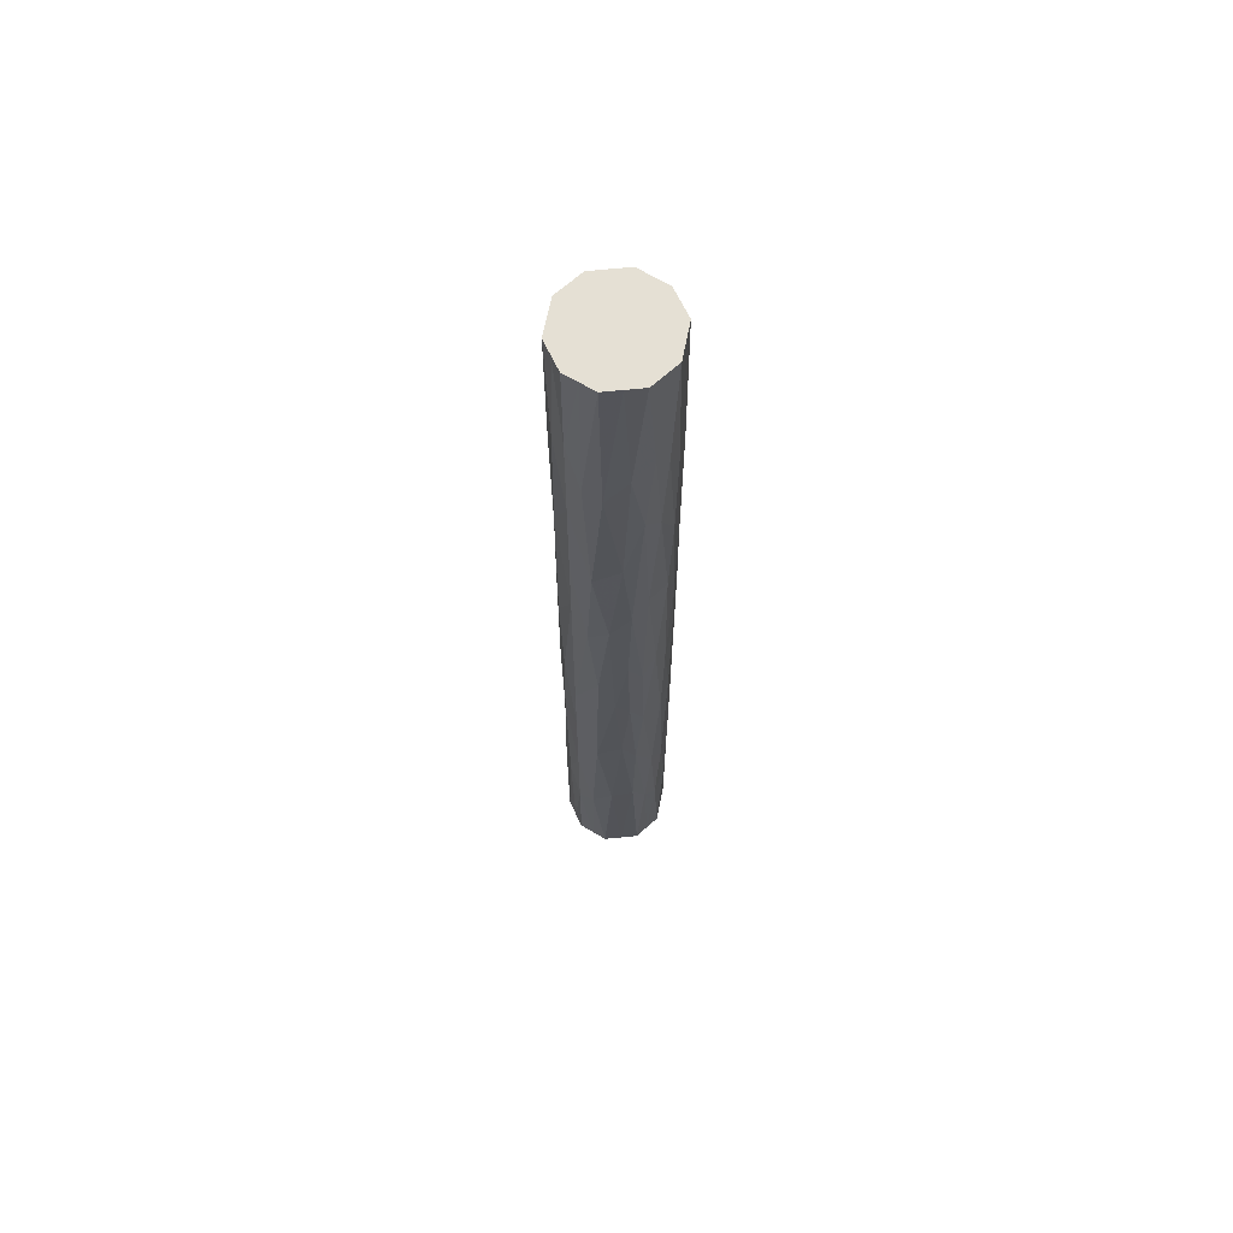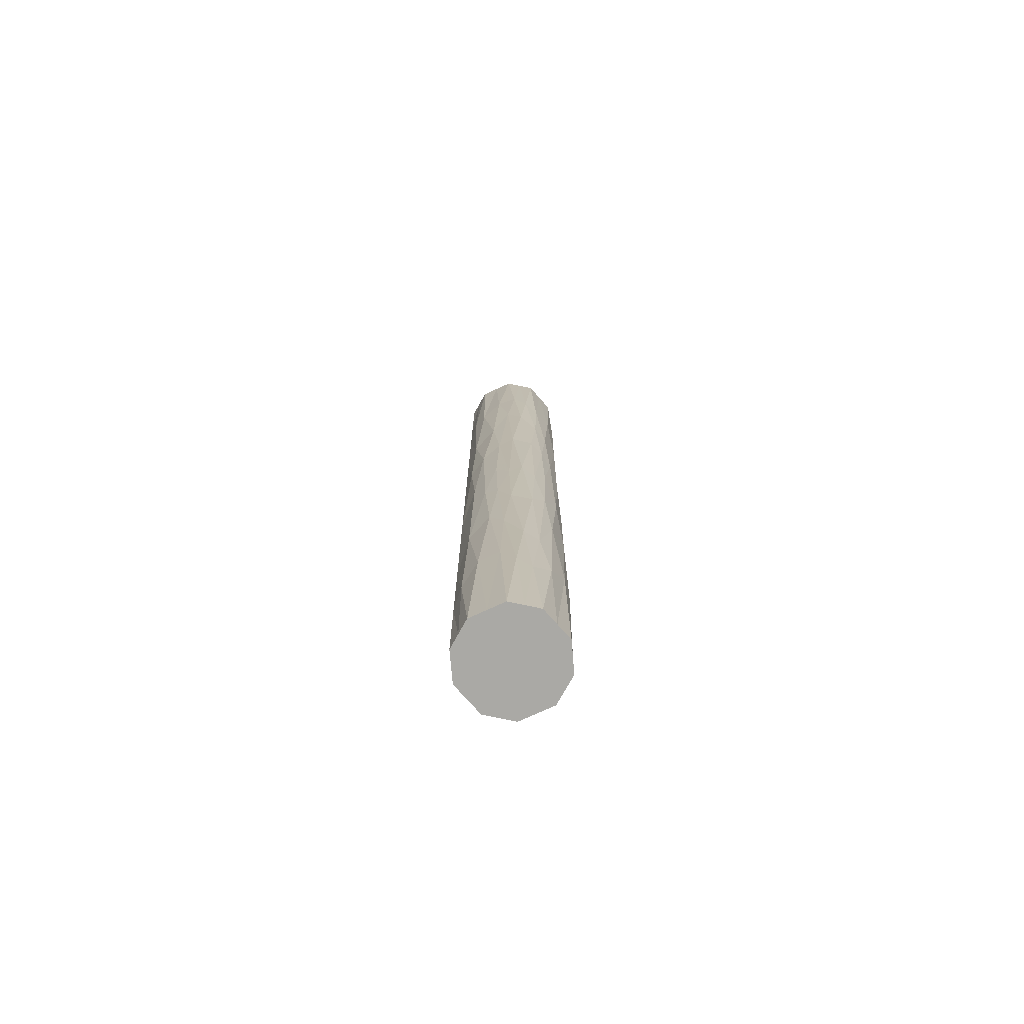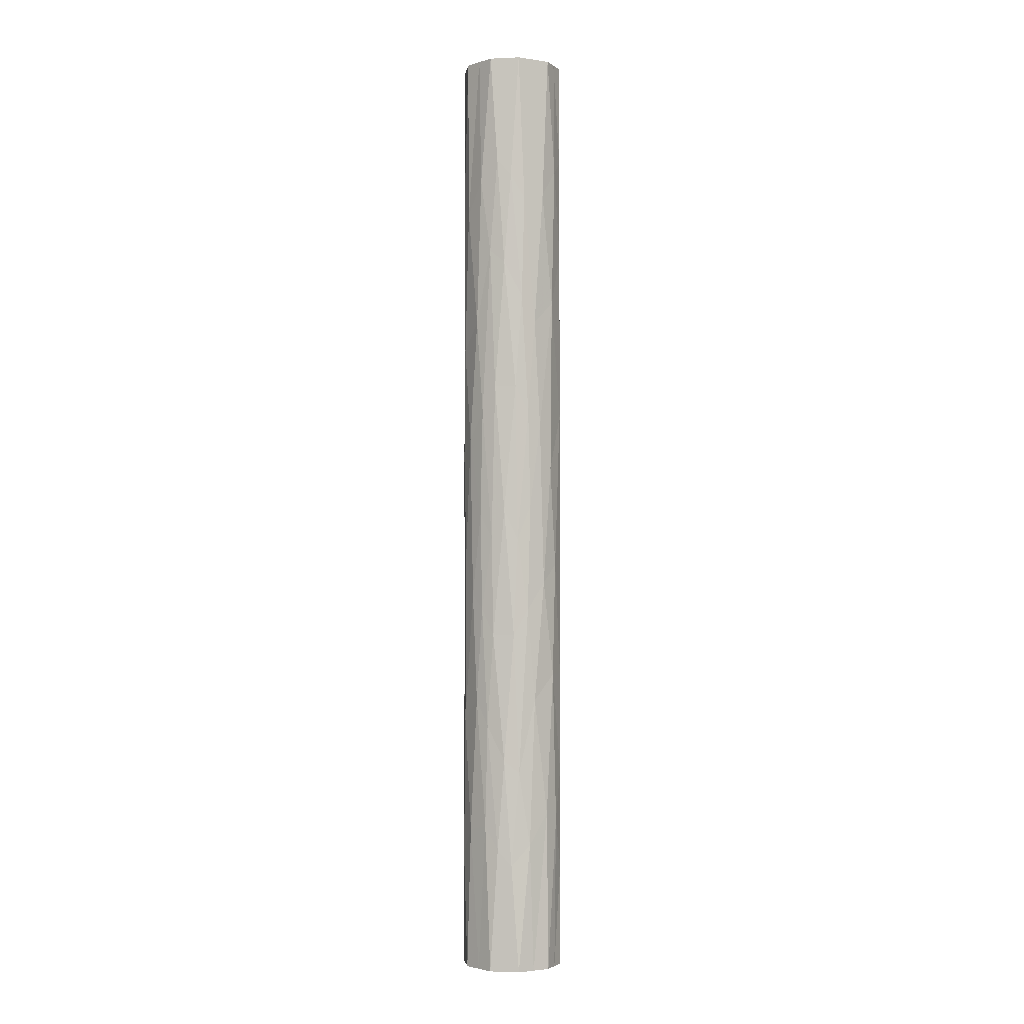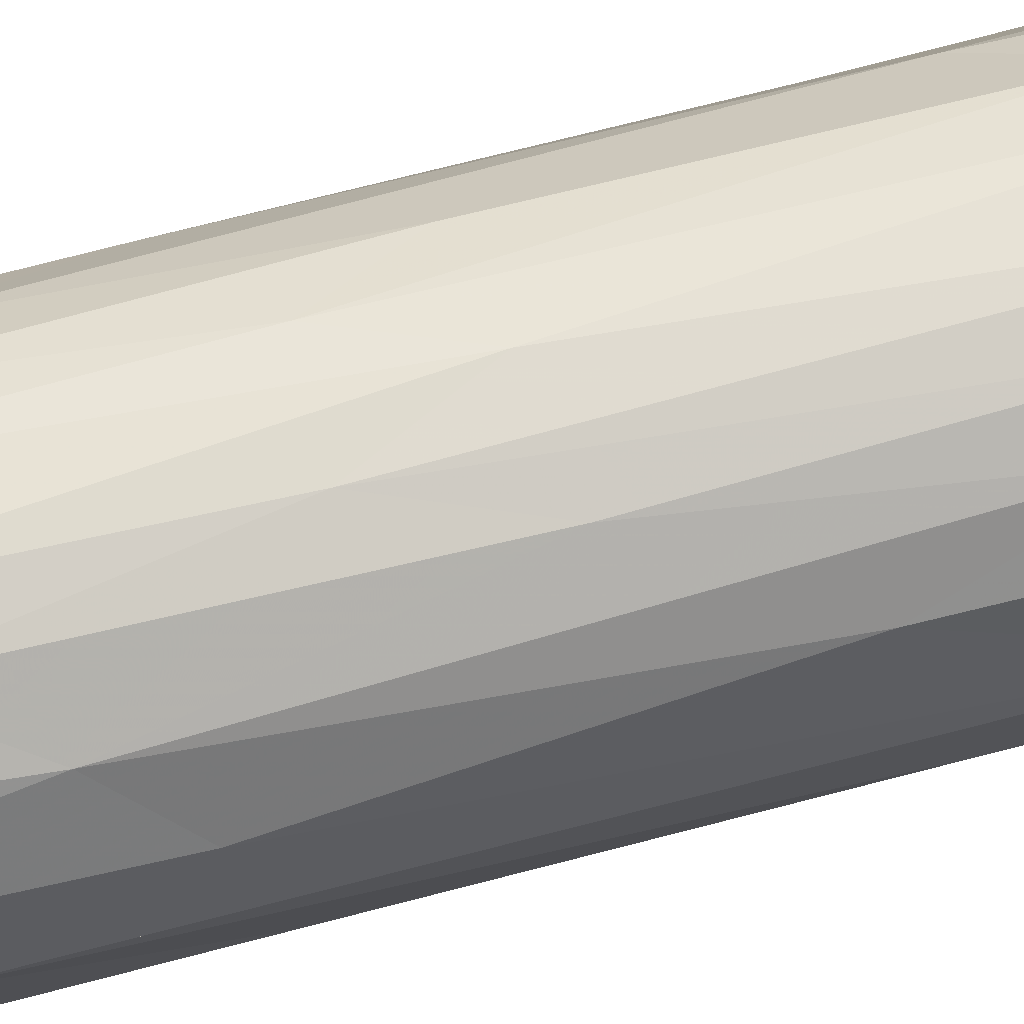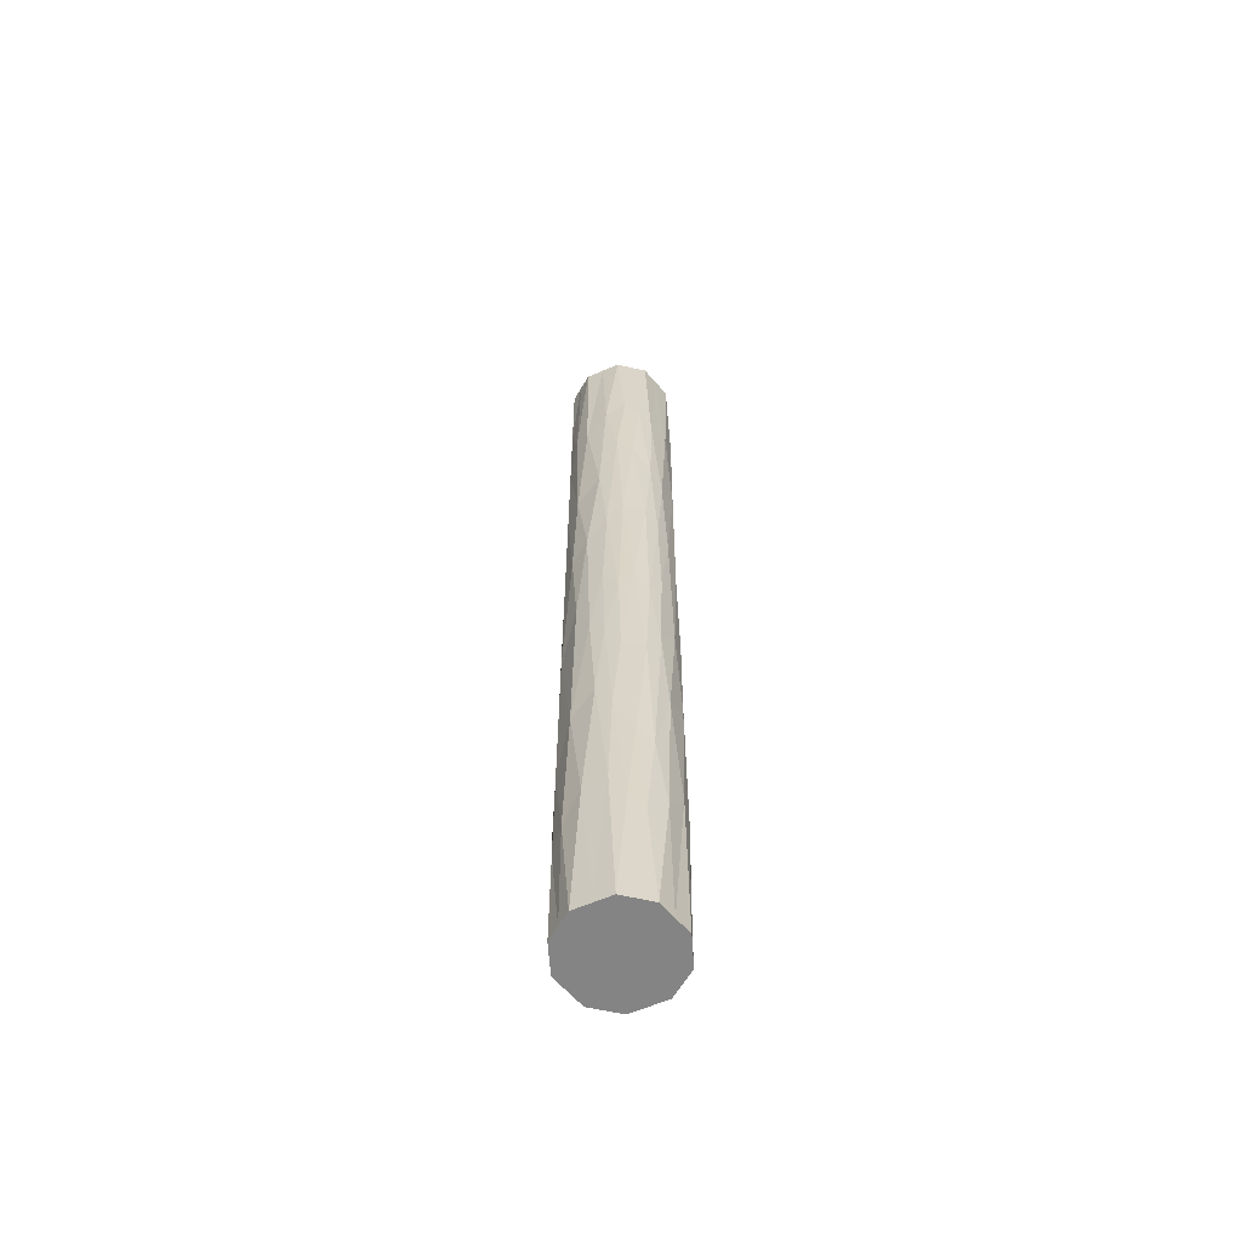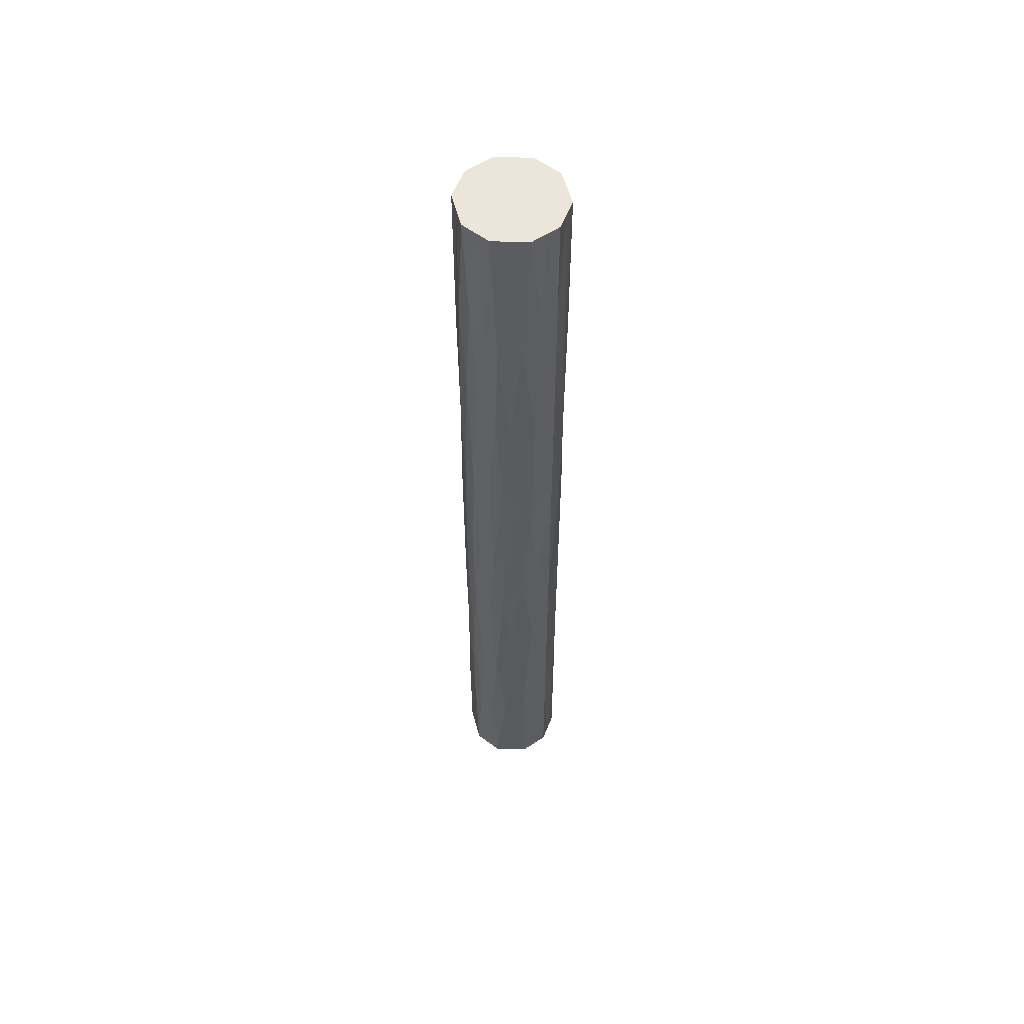
<metadata>
{"format":"obj","ext":"obj","renderer":"f3d","projection":"perspective","resolution":1024,"background":"white","views":[{"elev":65.7,"azim":137.7,"up":"+Z"},{"elev":-75.3,"azim":-12.0,"up":"+Z"},{"elev":-2.3,"azim":9.0,"up":"+Z"},{"elev":63.0,"azim":-105.6,"up":"+Y"},{"elev":-61.3,"azim":-13.0,"up":"+Z"},{"elev":56.4,"azim":-141.6,"up":"+Z"}]}
</metadata>
<code>
v 559.3 -967.6 -1232
v 580.4 -898.2 -1232
v 648.1 -848 -1232
v 720.6 -848 -1232
v 788.3 -898.2 -1232
v 809.3 -967.6 -1232
v 788.3 -1037 -1232
v 720.6 -1087 -1232
v 648.1 -1087 -1232
v 580.4 -1037 -1232
v 559.3 -967.6 1083
v 580.4 -1037 1083
v 648.1 -1087 1083
v 720.6 -1087 1083
v 788.3 -1037 1083
v 809.3 -967.6 1083
v 788.3 -898.2 1083
v 720.6 -848 1083
v 648.1 -848 1083
v 580.4 -898.2 1083
v 809.3 -967.6 1083
v 788.3 -1037 1083
v 720.6 -1087 1083
v 648.1 -1087 1083
v 580.4 -1037 1083
v 559.3 -967.6 1083
v 559.3 -967.6 -1232
v 580.4 -1037 -1232
v 648.1 -1087 -1232
v 720.6 -1087 -1232
v 788.3 -1037 -1232
v 809.3 -967.6 -1232
v 559.3 -967.6 95.6
v 809.3 -967.6 -244.2
v 684.3 -1093 -74.3
v 559.3 -967.6 -738
v 809.3 -967.6 589.4
v 609.9 -1068 405.6
v 758.8 -1068 -554.2
v 609.9 -1068 -554.2
v 758.8 -1068 405.6
v 684.3 -1093 -705.9
v 684.3 -1093 557.3
v 559.3 -967.6 589.4
v 809.3 -967.6 -738
v 570.6 -1019 342.5
v 575.1 -1028 -182.9
v 798.1 -1019 -491.1
v 793.6 -1028 34.33
v 620.3 -1075 -84.53
v 748.3 -1075 -64.07
v 583.3 -1041 691.9
v 621.5 -1076 768.6
v 569.9 -1002 1083
v 559.3 -967.6 836.3
v 564.9 -1005 712.8
v 785.3 -1041 -840.5
v 747.2 -1076 -917.2
v 798.8 -1002 -1232
v 809.3 -967.6 -984.9
v 803.8 -1005 -861.4
v 614.2 -1062 1083
v 754.5 -1062 -1232
v 572.1 -1023 -607.2
v 559.3 -967.6 -321.2
v 591.8 -1052 -883.6
v 634.3 -1082 -871.1
v 566.6 -1010 -949.7
v 614.2 -1062 -1232
v 796.5 -1023 458.6
v 809.3 -967.6 172.6
v 776.9 -1052 735
v 734.4 -1082 722.5
v 802.1 -1010 801.1
v 754.5 -1062 1083
v 684.3 -1087 -1232
v 702.7 -1091 -968.9
v 721.5 -1087 -736.5
v 708.3 -1090 -390.1
v 655.9 -1089 -390.1
v 667.6 -1091 -929.5
v 684.3 -1087 1083
v 666 -1091 820.3
v 647.2 -1087 587.9
v 660.4 -1090 241.5
v 712.8 -1089 241.5
v 701.1 -1091 780.9
v 559.3 -967.6 342.5
v 566 -1008 63.06
v 589.5 -1049 108.8
v 809.3 -967.6 -491.1
v 802.7 -1008 -211.7
v 779.2 -1049 -257.4
v 597.9 -1058 -289.6
v 625.2 -1078 -324.5
v 770.8 -1058 141
v 743.5 -1078 175.9
v 559.3 -967.6 -984.9
v 569.9 -1002 -1232
v 809.3 -967.6 836.3
v 798.8 -1002 1083
v 742.5 -1078 -326.1
v 717.8 -1088 -148
v 651.3 -1088 -144.5
v 640.4 -1085 -619.1
v 626.2 -1078 177.5
v 728.3 -1085 470.5
v 559.3 -967.6 1083
v 580.4 -898.2 1083
v 648.1 -848 1083
v 720.6 -848 1083
v 788.3 -898.2 1083
v 809.3 -967.6 1083
v 809.3 -967.6 -1232
v 788.3 -898.2 -1232
v 720.6 -848 -1232
v 648.1 -848 -1232
v 580.4 -898.2 -1232
v 559.3 -967.6 -1232
v 809.3 -967.6 95.6
v 559.3 -967.6 -244.2
v 684.3 -842.6 -74.3
v 809.3 -967.6 -738
v 559.3 -967.6 589.4
v 758.8 -867.2 405.6
v 609.9 -867.2 -554.2
v 758.8 -867.2 -554.2
v 609.9 -867.2 405.6
v 684.3 -842.6 -705.9
v 684.3 -842.6 557.3
v 809.3 -967.6 589.4
v 559.3 -967.6 -738
v 798.1 -915.8 342.5
v 793.6 -906.9 -182.9
v 570.6 -915.8 -491.1
v 575.1 -906.9 34.33
v 748.3 -860.2 -84.53
v 620.3 -860.2 -64.07
v 785.3 -894 691.9
v 747.2 -859.5 768.6
v 798.8 -932.9 1083
v 809.3 -967.6 836.3
v 803.8 -930.6 712.8
v 583.3 -894 -840.5
v 621.5 -859.5 -917.2
v 569.9 -932.9 -1232
v 559.3 -967.6 -984.9
v 564.9 -930.6 -861.4
v 754.5 -873.1 1083
v 614.2 -873.1 -1232
v 796.5 -912.5 -607.2
v 809.3 -967.6 -321.2
v 776.9 -883.6 -883.6
v 734.4 -853 -871.1
v 802.1 -925.6 -949.7
v 754.5 -873.1 -1232
v 572.1 -912.5 458.6
v 559.3 -967.6 172.6
v 591.8 -883.6 735
v 634.3 -853 722.5
v 566.6 -925.6 801.1
v 614.2 -873.1 1083
v 684.3 -848 -1232
v 666 -844 -968.9
v 647.2 -848.2 -736.5
v 660.4 -844.9 -390.1
v 712.8 -845.9 -390.1
v 701.1 -843.7 -929.5
v 684.3 -848 1083
v 702.7 -844 820.3
v 721.5 -848.2 587.9
v 708.3 -844.9 241.5
v 655.9 -845.9 241.5
v 667.6 -843.7 780.9
v 809.3 -967.6 342.5
v 802.7 -927.4 63.06
v 779.2 -886.2 108.8
v 559.3 -967.6 -491.1
v 566 -927.4 -211.7
v 589.5 -886.2 -257.4
v 770.8 -877.3 -289.6
v 743.5 -857.5 -324.5
v 597.9 -877.3 141
v 625.2 -857.5 175.9
v 809.3 -967.6 -984.9
v 798.8 -932.9 -1232
v 559.3 -967.6 836.3
v 569.9 -932.9 1083
v 626.2 -856.9 -326.1
v 650.9 -847.2 -148
v 717.3 -847 -144.5
v 728.3 -850.6 -619.1
v 742.5 -856.9 177.5
v 640.4 -850.6 470.5
g g485464_1
f 4 5 3
f 5 2 3
f 2 5 1
f 5 6 1
f 7 10 1
f 10 8 9
f 8 10 7
f 7 1 6
f 11 14 15
f 14 12 13
f 11 12 14
f 15 16 17
f 17 18 19
f 20 11 15
f 20 17 19
f 20 15 17
f 107 87 43
f 40 105 95
f 70 41 96
f 62 52 53
f 98 99 68
f 66 69 67
f 56 44 46
f 46 44 88
f 85 86 43
f 66 40 64
f 80 42 79
f 64 40 94
f 48 92 93
f 72 75 73
f 67 40 66
f 72 73 41
f 100 101 74
f 48 45 91
f 46 89 90
f 63 57 58
f 71 92 34
f 76 30 77
f 51 93 96
f 72 41 70
f 42 81 77
f 78 79 42
f 43 87 83
f 84 85 43
f 44 56 55
f 45 61 60
f 46 88 89
f 52 46 38
f 65 64 47
f 50 94 95
f 48 91 92
f 57 48 39
f 71 70 49
f 51 96 97
f 104 85 106
f 90 38 46
f 79 103 35
f 93 39 48
f 53 52 38
f 56 54 55
f 83 84 43
f 62 25 52
f 25 54 56
f 54 26 55
f 46 52 56
f 56 52 25
f 58 57 39
f 61 59 60
f 77 78 42
f 63 31 57
f 31 59 61
f 59 32 60
f 48 57 61
f 61 57 31
f 53 24 62
f 58 30 63
f 89 65 47
f 66 68 28
f 68 66 64
f 36 64 65
f 69 29 67
f 76 77 81
f 105 42 80
f 64 36 68
f 68 36 98
f 66 28 69
f 92 71 49
f 72 74 22
f 74 72 70
f 37 70 71
f 75 23 73
f 82 83 87
f 107 43 86
f 70 37 74
f 74 37 100
f 72 22 75
f 58 78 77
f 58 77 30
f 42 105 81
f 58 39 78
f 79 35 80
f 39 102 78
f 79 78 102
f 104 80 35
f 67 105 40
f 67 29 81
f 76 81 29
f 83 53 84
f 24 53 83
f 82 24 83
f 53 38 84
f 85 35 86
f 38 106 84
f 85 84 106
f 86 35 103
f 73 107 41
f 73 23 87
f 82 87 23
f 65 89 33
f 89 88 33
f 90 89 47
f 94 90 47
f 90 50 106
f 45 48 61
f 34 92 91
f 93 92 49
f 96 93 49
f 93 51 102
f 90 94 50
f 64 94 47
f 40 95 94
f 104 95 80
f 70 96 49
f 41 107 97
f 41 97 96
f 103 97 86
f 99 98 27
f 101 100 21
f 99 28 68
f 93 102 39
f 101 22 74
f 103 102 51
f 102 103 79
f 103 51 97
f 85 104 35
f 95 104 50
f 105 67 81
f 95 105 80
f 90 106 38
f 104 106 50
f 107 73 87
f 97 107 86
f 133 131 175
f 154 127 153
f 149 139 140
f 177 133 176
f 169 111 170
f 153 156 154
f 143 131 133
f 135 132 178
f 172 173 130
f 158 179 121
f 167 129 166
f 185 186 155
f 151 127 181
f 159 162 160
f 135 179 180
f 159 160 128
f 187 188 161
f 117 164 163
f 127 192 182
f 150 144 145
f 153 127 151
f 157 128 183
f 128 194 184
f 159 128 157
f 129 168 164
f 165 166 129
f 130 174 170
f 171 172 130
f 131 143 142
f 132 148 147
f 133 175 176
f 139 133 125
f 152 151 134
f 137 181 182
f 135 178 179
f 144 135 126
f 158 157 136
f 138 183 184
f 191 172 193
f 177 125 133
f 166 190 122
f 180 126 135
f 140 139 125
f 143 141 142
f 170 171 130
f 149 112 139
f 112 141 143
f 141 113 142
f 133 139 143
f 143 139 112
f 145 144 126
f 148 146 147
f 164 165 129
f 150 118 144
f 118 146 148
f 146 119 147
f 135 144 148
f 148 144 118
f 140 111 149
f 145 117 150
f 176 152 134
f 153 155 115
f 155 153 151
f 123 151 152
f 156 116 154
f 163 164 168
f 192 129 167
f 151 123 155
f 155 123 185
f 153 115 156
f 179 158 136
f 159 161 109
f 161 159 157
f 124 157 158
f 162 110 160
f 169 170 174
f 194 130 173
f 157 124 161
f 161 124 187
f 159 109 162
f 145 165 164
f 145 164 117
f 129 192 168
f 145 126 165
f 166 122 167
f 126 189 165
f 166 165 189
f 191 167 122
f 154 192 127
f 154 116 168
f 163 168 116
f 140 171 170
f 140 170 111
f 130 194 174
f 140 125 171
f 172 122 173
f 125 193 171
f 172 171 193
f 173 122 190
f 160 194 128
f 160 110 174
f 169 174 110
f 152 176 120
f 176 175 120
f 177 176 134
f 181 177 134
f 177 137 193
f 132 135 148
f 121 179 178
f 180 179 136
f 183 180 136
f 180 138 189
f 177 181 137
f 151 181 134
f 127 182 181
f 191 182 167
f 180 183 138
f 157 183 136
f 128 184 183
f 190 184 173
f 186 185 114
f 188 187 108
f 186 115 155
f 180 189 126
f 188 109 161
f 190 189 138
f 189 190 166
f 190 138 184
f 172 191 122
f 182 191 137
f 192 154 168
f 182 192 167
f 177 193 125
f 191 193 137
f 194 160 174
f 184 194 173

</code>
